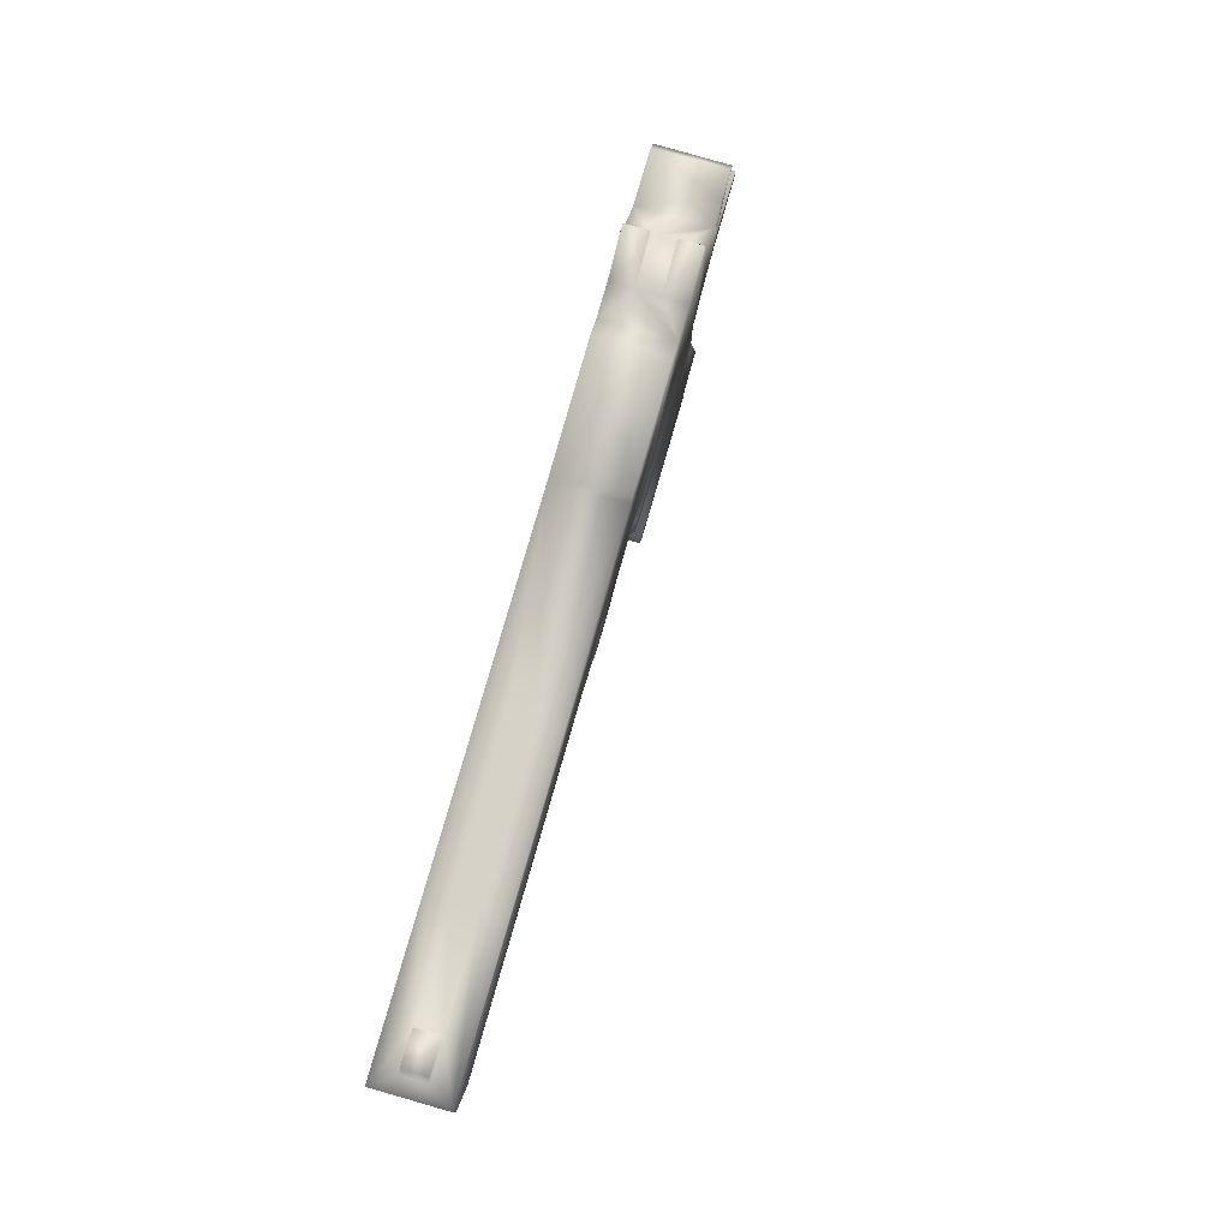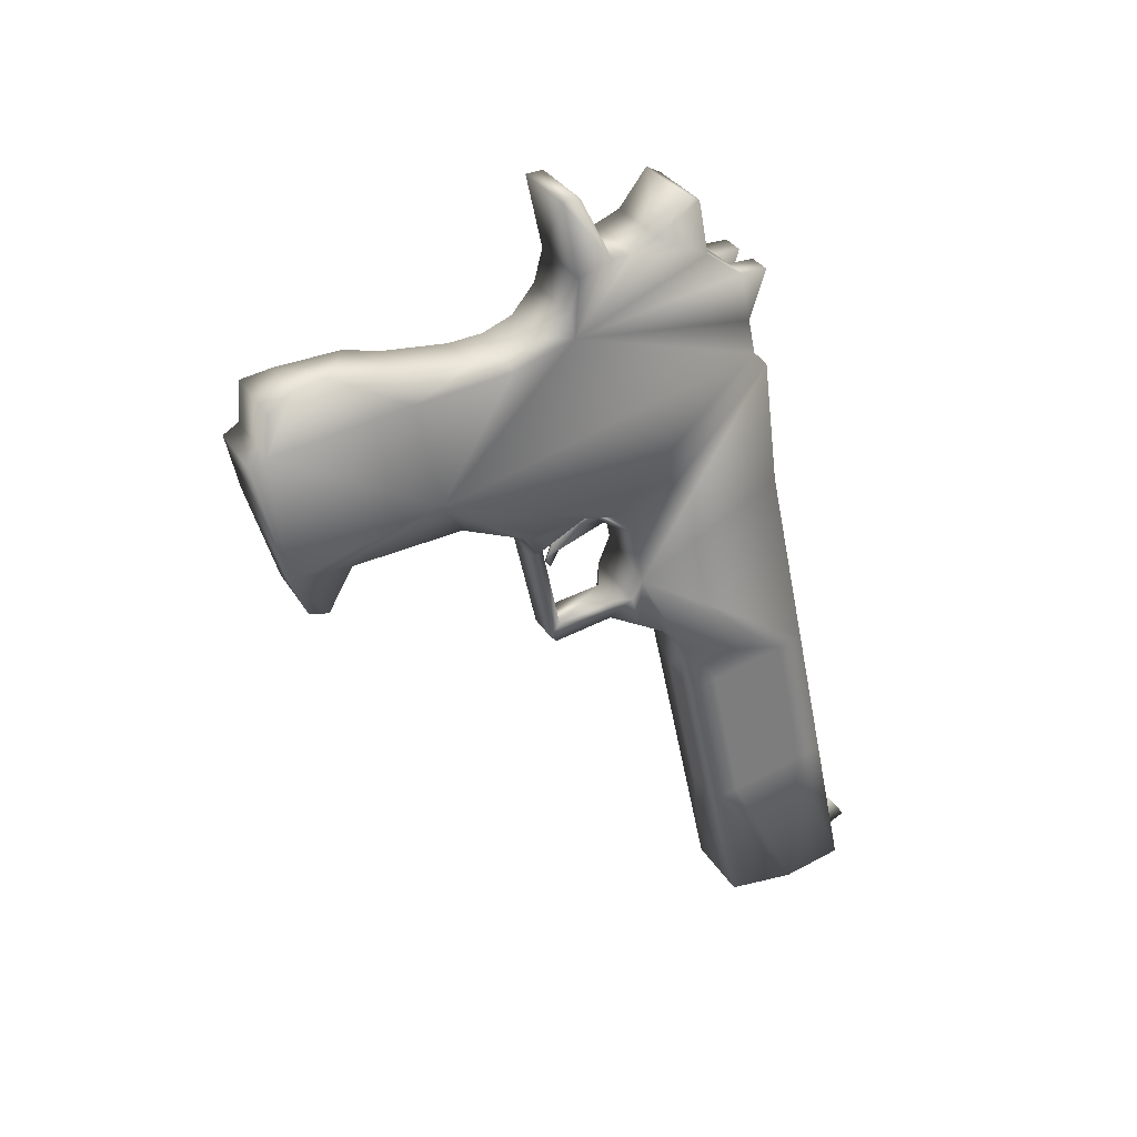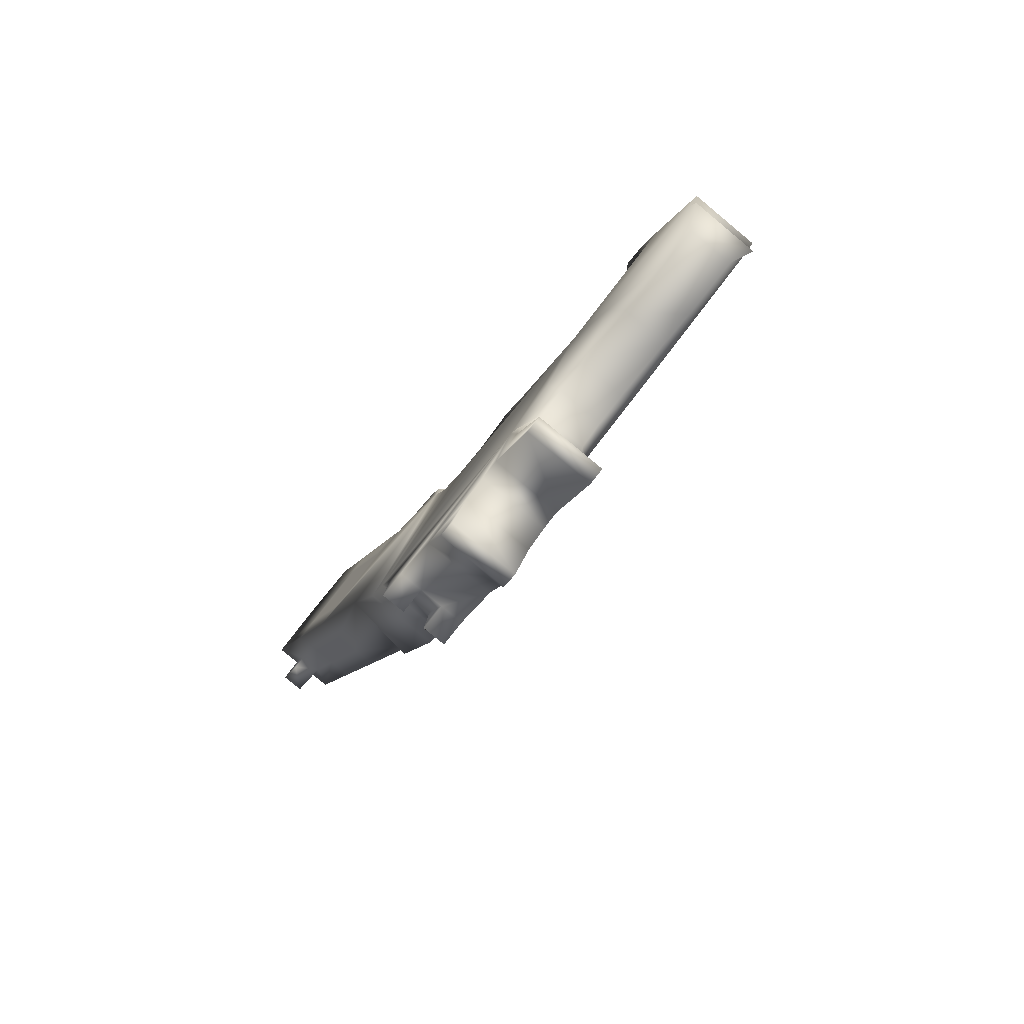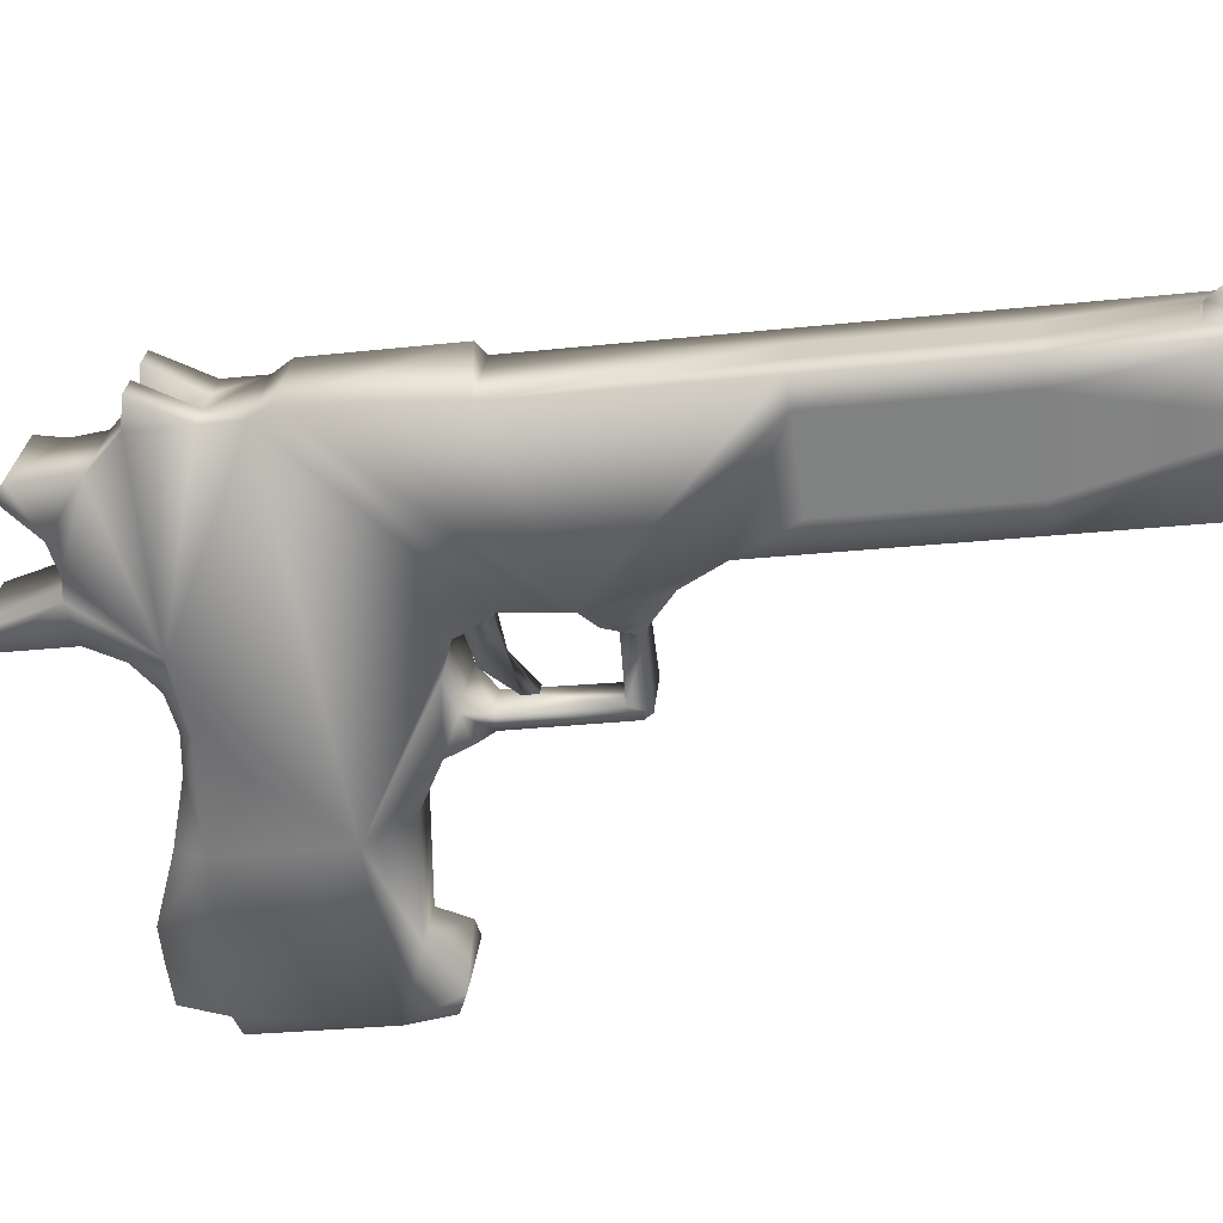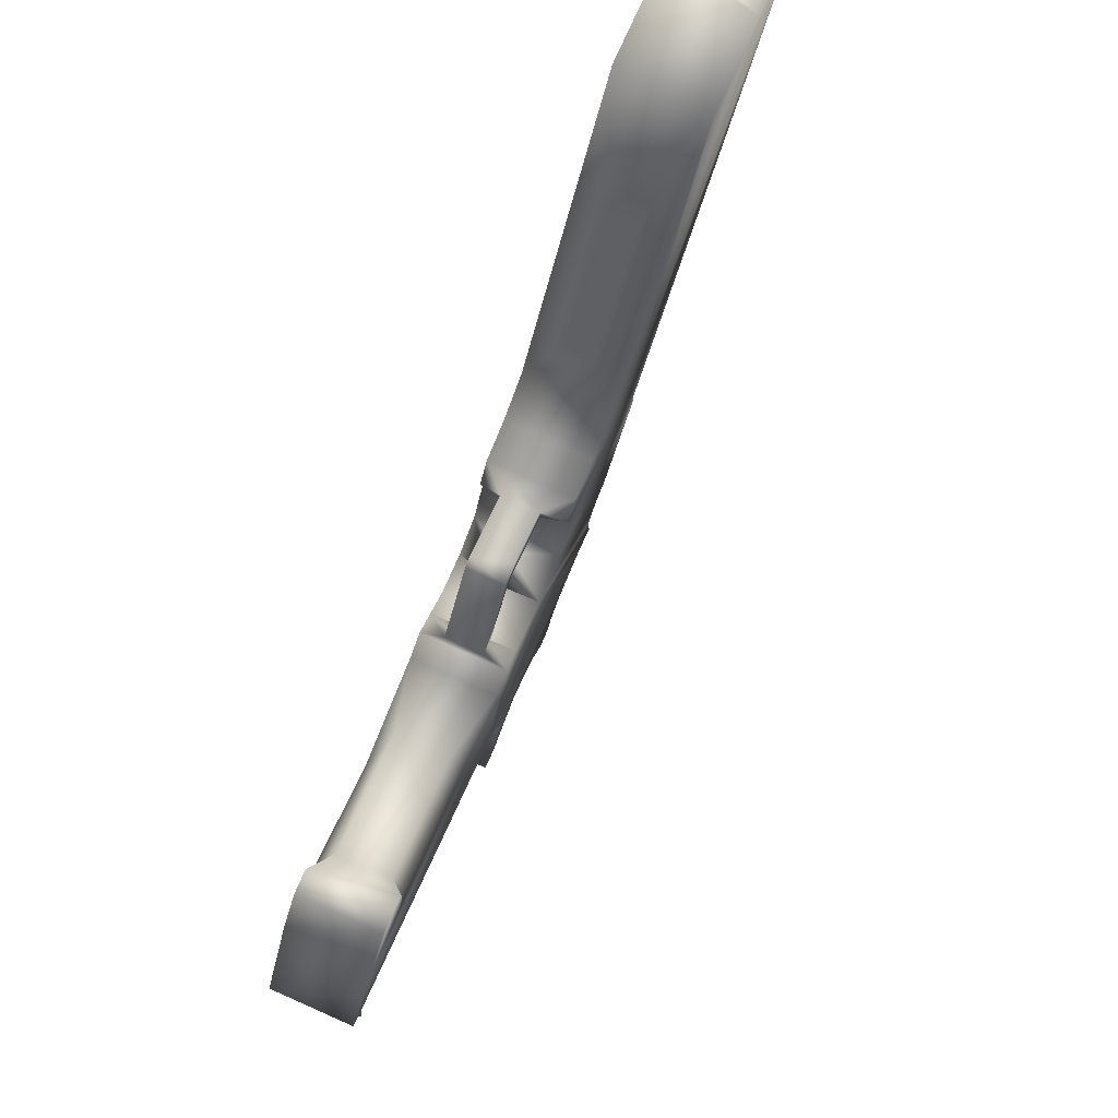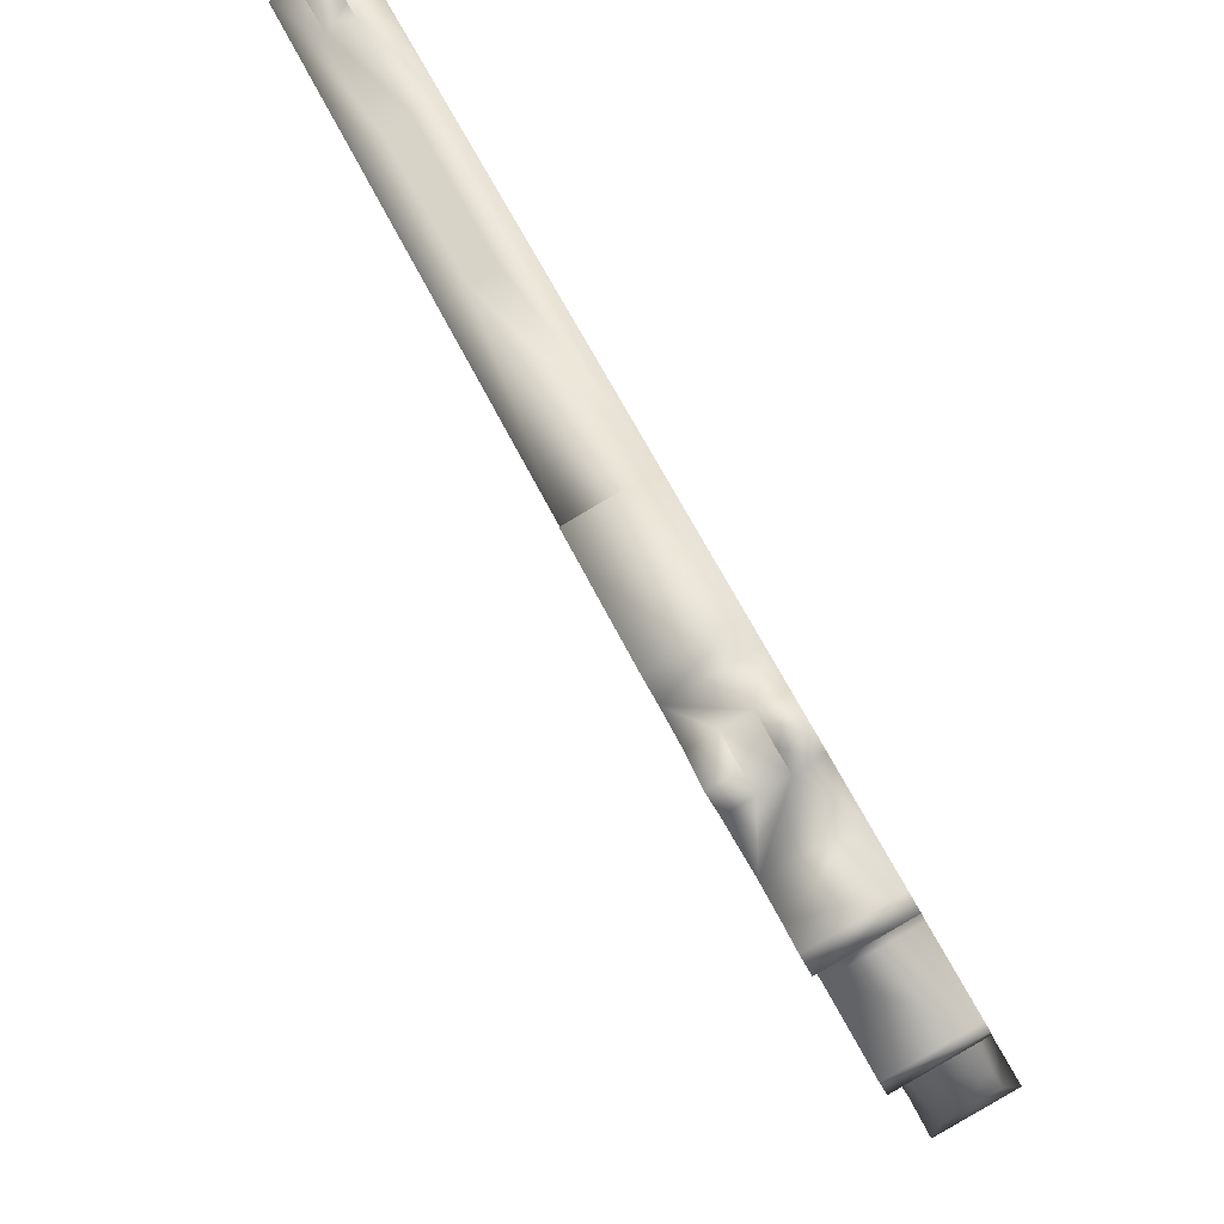
<metadata>
{"format":"obj","ext":"obj","renderer":"f3d","projection":"perspective","resolution":1024,"background":"white","views":[{"elev":-8.0,"azim":24.0,"up":"+Y"},{"elev":50.3,"azim":-93.6,"up":"+Y"},{"elev":73.8,"azim":60.9,"up":"+Y"},{"elev":52.1,"azim":-100.6,"up":"+Z"},{"elev":-21.8,"azim":-23.6,"up":"+Z"},{"elev":43.1,"azim":142.3,"up":"+Z"}]}
</metadata>
<code>
g default
v -1.807 4.422 0.8096
v -1.74 4.711 0.7573
v -1.761 4.708 0.713
v -1.828 4.419 0.7652
v -1.721 4.676 0.5878
v -1.788 4.387 0.64
v -1.829 4.4 0.6583
v -1.762 4.688 0.6061
v -1.684 4.403 0.8617
v -1.617 4.692 0.8095
v -1.658 4.704 0.8277
v -1.725 4.416 0.8799
v -1.883 4.13 0.8445
v -1.805 4.126 0.6669
v -1.728 4.215 0.8958
v -1.781 4.796 0.6072
v -1.613 5.088 0.7787
v -1.576 4.679 0.7912
v -1.643 4.39 0.8434
v -1.56 4.961 0.6296
v -1.748 4.375 0.6218
v -1.681 4.663 0.5696
v -1.766 4.429 0.8981
v -1.699 4.717 0.8459
v -1.72 4.714 0.8017
v -1.787 4.426 0.8539
v -1.803 4.701 0.6243
v -1.87 4.413 0.6765
v -1.849 4.416 0.7209
v -1.782 4.704 0.6687
v -1.833 4.137 0.9509
v -1.76 4.987 0.5204
v -1.928 4.164 0.7216
v -1.769 4.227 0.914
v -1.711 4.099 0.8962
v -1.659 4.757 0.5524
v -1.49 5.05 0.7239
v -1.629 4.97 0.4698
v -1.52 5.137 0.5954
v -1.629 5.462 0.1264
v -1.676 5.258 0.1633
v -1.801 5.343 -0.1764
v -1.776 5.498 0.1259
v -1.883 5.499 -0.114
v -1.824 5.294 0.1628
v -1.549 5.36 0.7295
v -1.649 5.51 0.4024
v -1.39 5.479 0.6462
v -1.612 5.123 0.4009
v -1.555 5.456 0.2948
v -1.778 5.248 -0.05795
v -1.888 5.225 0.003836
v -1.949 5.268 -0.09967
v -1.548 5.329 0.7536
v -1.61 5.053 0.4545
v -1.732 5.091 0.5093
v -1.513 5.518 0.7009
v -1.523 5.576 0.6376
v -1.515 5.52 0.339
v -1.401 5.537 0.5828
v -1.46 5.589 0.4144
v -1.703 5.492 0.2943
v -1.785 5.582 -0.01092
v -1.839 5.153 -0.1279
v -1.709 5.082 0.311
v -1.764 5.099 0.3356
v -1.804 4.93 0.3646
v -1.657 5.108 0.3117
v -1.807 5.212 0.1949
v -1.728 5.187 0.1594
v -1.818 4.91 0.3468
v -1.775 5.097 0.3119
v -1.72 5.08 0.2873
v -1.472 5.505 0.6827
v -1.478 5.065 0.7403
v -1.426 5.29 0.6989
v -1.753 5.164 0.4118
v -1.734 5.144 0.4688
v -1.703 5.512 0.2214
v -1.663 5.516 0.07112
v -1.745 5.541 0.1079
v -1.65 5.521 0.3345
v -1.638 5.558 0.3938
v -1.715 4.881 0.4377
v -1.77 4.898 0.4623
v -1.756 4.876 0.3503
v -1.701 4.913 0.4453
v -1.756 4.931 0.4699
v -1.761 4.091 0.7898
v -1.544 5.637 0.5477
v -1.446 5.585 0.4486
v -1.568 5.624 0.5032
v -1.49 5.576 0.3558
v -1.568 5.75 0.4153
v -1.583 5.628 0.4683
v -1.613 5.614 0.4106
v -1.581 5.752 0.3851
v -1.856 5.572 -0.1051
v -1.734 5.534 -0.1598
v -1.682 5.541 0.01065
v -1.729 5.553 -0.103
v -1.809 5.201 -0.03167
v -1.962 5.191 -0.0732
v -1.772 4.109 0.8719
v -1.813 4.122 0.8901
v -1.382 5.656 0.542
v -1.422 5.598 0.4928
v -1.493 5.413 0.6993
v -1.534 5.426 0.7176
v -1.781 4.862 0.5619
v -1.791 4.898 0.5133
v -1.669 4.86 0.4585
v -1.454 5.498 0.7286
v -1.412 5.387 0.6628
v -1.678 5.134 0.2461
v -1.8 5.173 0.3009
v -1.749 4.913 0.34
v -1.817 4.896 0.358
v -1.763 4.893 0.3222
v -1.694 5.084 0.4516
v -1.674 5.117 0.4142
v -1.654 4.921 0.4475
v -1.446 5.711 0.3606
v -1.458 5.714 0.3304
v -1.761 5.461 -0.1688
v -1.744 4.141 0.9113
v -1.833 4.119 0.8476
v -1.802 5.13 0.3266
v -1.679 5.092 0.2719
v -1.779 5.146 0.3664
v -1.829 5.139 -0.09438
v -1.951 5.177 -0.03963
v -1.621 5.486 0.1847
v -1.785 4.154 0.9295
v -1.815 5.147 -0.07043
v -1.391 5.591 0.5673
v -1.899 5.487 -0.1407
v -1.431 5.492 0.6645
v -1.453 5.4 0.6811
v -1.413 5.485 0.7104
v -1.792 4.106 0.8294
v -1.777 4.959 0.5023
v -1.372 5.472 0.6921
v -1.427 5.322 0.6747
v -1.499 5.676 0.6216
v -1.777 5.448 -0.1955
v -1.674 5.077 0.4426
v -1.702 5.069 0.3853
v -1.694 5.124 0.4232
v -1.718 5.111 0.3787
v -1.749 5.059 0.3459
v -1.768 4.124 0.8691
v -1.809 4.137 0.8874
v -1.568 5.495 0.2978
v -1.596 5.482 0.2445
v -1.678 5.507 0.2813
v -1.504 5.694 0.5967
v -1.811 5.579 -0.06628
v -1.719 4.155 0.9565
v -1.76 4.168 0.9747
v -1.758 4.226 0.9404
v -1.698 5.104 0.3697
v -1.734 5.03 0.342
v -1.573 5.756 0.3999
v -1.658 4.823 0.5071
v -1.495 5.51 0.7468
v -1.754 5.036 0.351
v -1.376 5.638 0.5669
g Pistola1
f 1 2 3
f 3 4 1
f 5 6 7
f 7 8 5
f 9 10 11
f 11 12 9
f 13 1 4
f 14 7 6
f 15 9 12
f 16 3 2
f 16 5 8
f 17 11 10
f 18 19 20
f 21 22 20
f 23 24 25
f 25 26 23
f 26 25 2
f 2 1 26
f 27 28 29
f 29 30 27
f 30 29 4
f 4 3 30
f 13 29 28
f 13 4 29
f 31 23 26
f 13 26 1
f 32 25 24
f 16 2 25
f 16 27 30
f 16 30 3
f 22 21 6
f 6 5 22
f 28 27 8
f 8 7 28
f 19 18 10
f 10 9 19
f 24 23 12
f 12 11 24
f 14 6 21
f 33 28 7
f 34 12 23
f 35 19 9
f 16 8 27
f 36 22 5
f 37 10 18
f 17 24 11
f 22 36 20
f 37 18 20
f 24 17 32
f 38 39 20
f 20 14 21
f 35 20 19
f 40 41 42
f 43 44 45
f 45 46 47
f 48 49 50
f 42 41 51
f 52 45 53
f 37 20 39
f 54 32 17
f 38 55 39
f 54 56 32
f 47 57 58
f 48 59 60
f 61 60 59
f 45 47 62
f 20 35 14
f 26 13 31
f 63 44 43
f 42 64 53
f 65 66 67
f 68 50 49
f 69 52 70
f 71 72 73
f 58 57 74
f 54 75 76
f 77 68 49
f 45 78 46
f 79 80 81
f 82 83 59
f 84 85 86
f 38 32 56
f 5 16 36
f 87 67 88
f 10 37 17
f 54 17 75
f 23 31 34
f 14 35 89
f 90 91 92
f 93 59 83
f 94 95 61
f 96 97 93
f 44 98 99
f 100 101 63
f 70 52 102
f 53 64 103
f 49 78 77
f 56 55 38
f 104 35 31
f 105 31 13
f 74 60 58
f 106 107 90
f 7 14 33
f 14 89 13
f 46 108 109
f 47 46 109
f 110 111 112
f 25 32 16
f 113 108 74
f 49 48 114
f 115 41 50
f 70 115 116
f 67 87 117
f 85 118 86
f 73 119 71
f 67 117 65
f 55 56 120
f 78 49 121
f 84 112 111
f 20 112 122
f 61 123 94
f 93 97 124
f 101 40 125
f 99 125 44
f 15 126 35
f 9 15 35
f 35 104 89
f 127 105 13
f 72 128 129
f 68 130 66
f 64 131 132
f 42 131 64
f 40 101 100
f 80 79 133
f 134 34 31
f 134 31 35
f 52 132 135
f 53 132 52
f 97 96 95
f 92 47 58
f 116 69 70
f 45 77 78
f 60 136 58
f 136 60 91
f 44 53 45
f 53 137 42
f 60 138 48
f 139 140 138
f 89 127 13
f 104 141 89
f 142 122 87
f 122 112 84
f 87 88 142
f 110 32 111
f 114 143 139
f 108 46 144
f 42 51 131
f 135 102 52
f 13 33 14
f 28 33 13
f 90 92 58
f 145 58 136
f 146 42 137
f 42 125 40
f 121 147 148
f 147 121 49
f 149 120 56
f 150 151 120
f 31 105 104
f 141 152 153
f 129 73 72
f 66 65 68
f 59 93 61
f 93 124 61
f 154 155 156
f 59 48 50
f 130 128 72
f 77 45 116
f 43 79 81
f 156 62 47
f 90 157 106
f 58 145 90
f 63 101 158
f 44 63 158
f 15 159 126
f 134 160 161
f 113 74 57
f 108 113 109
f 49 55 147
f 55 49 39
f 117 119 73
f 119 86 118
f 151 162 163
f 148 120 151
f 71 67 66
f 85 67 118
f 37 39 75
f 75 17 37
f 97 95 164
f 97 164 124
f 148 162 121
f 120 149 150
f 159 15 161
f 12 34 15
f 46 78 56
f 56 78 149
f 50 155 154
f 40 80 133
f 112 165 110
f 112 20 165
f 89 141 127
f 153 127 141
f 57 47 109
f 166 109 113
f 41 70 102
f 41 115 70
f 45 52 69
f 45 69 116
f 111 85 84
f 111 142 85
f 114 144 49
f 144 114 139
f 47 83 82
f 47 95 96
f 86 119 117
f 86 117 87
f 86 87 84
f 84 87 122
f 47 82 156
f 156 82 154
f 167 163 148
f 162 148 163
f 129 68 65
f 50 68 129
f 35 126 134
f 160 134 126
f 60 74 138
f 139 138 74
f 125 99 101
f 99 158 101
f 138 140 143
f 140 139 143
f 102 51 41
f 51 102 135
f 157 145 168
f 90 145 157
f 41 40 50
f 155 50 40
f 73 65 117
f 65 73 129
f 66 72 71
f 72 66 130
f 106 168 107
f 168 106 157
f 162 151 150
f 150 121 162
f 61 91 60
f 91 61 95
f 32 38 122
f 20 122 38
f 137 44 125
f 53 44 137
f 85 88 67
f 88 85 142
f 36 165 20
f 165 36 16
f 59 154 82
f 50 154 59
f 74 108 139
f 144 139 108
f 116 128 130
f 116 129 128
f 71 118 67
f 118 71 119
f 62 156 79
f 79 156 155
f 135 131 51
f 131 135 132
f 132 53 103
f 132 103 64
f 163 167 151
f 148 151 167
f 161 160 159
f 126 159 160
f 48 143 114
f 143 48 138
f 42 146 125
f 125 146 137
f 122 142 32
f 111 32 142
f 16 110 165
f 110 16 32
f 54 144 46
f 56 54 46
f 144 39 49
f 76 75 39
f 39 144 76
f 144 54 76
f 79 43 62
f 45 62 43
f 96 83 47
f 83 96 93
f 44 158 98
f 158 99 98
f 136 168 145
f 107 168 136
f 123 61 124
f 123 124 164
f 104 105 153
f 127 153 105
f 34 161 15
f 161 34 134
f 141 104 152
f 153 152 104
f 43 81 63
f 63 81 100
f 50 129 115
f 129 116 115
f 68 77 130
f 116 130 77
f 40 100 80
f 80 100 81
f 95 92 91
f 47 92 95
f 94 164 95
f 164 94 123
f 57 166 113
f 109 166 57
f 120 147 55
f 120 148 147
f 155 133 79
f 40 133 155
f 121 150 149
f 121 149 78
f 91 107 136
f 91 90 107

</code>
